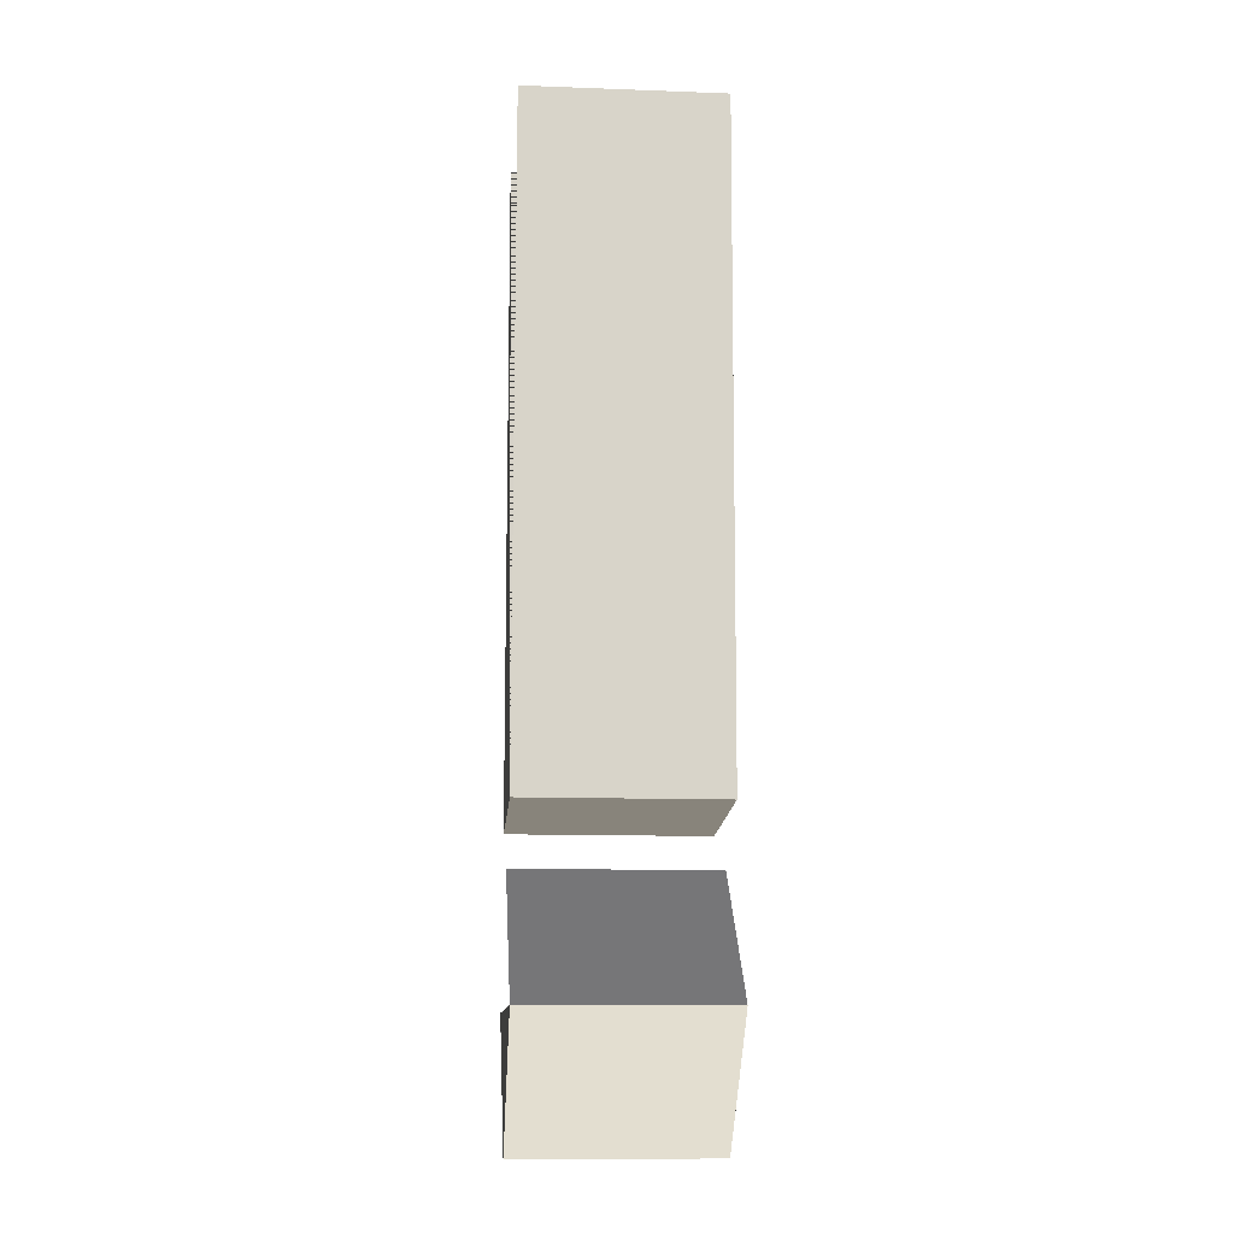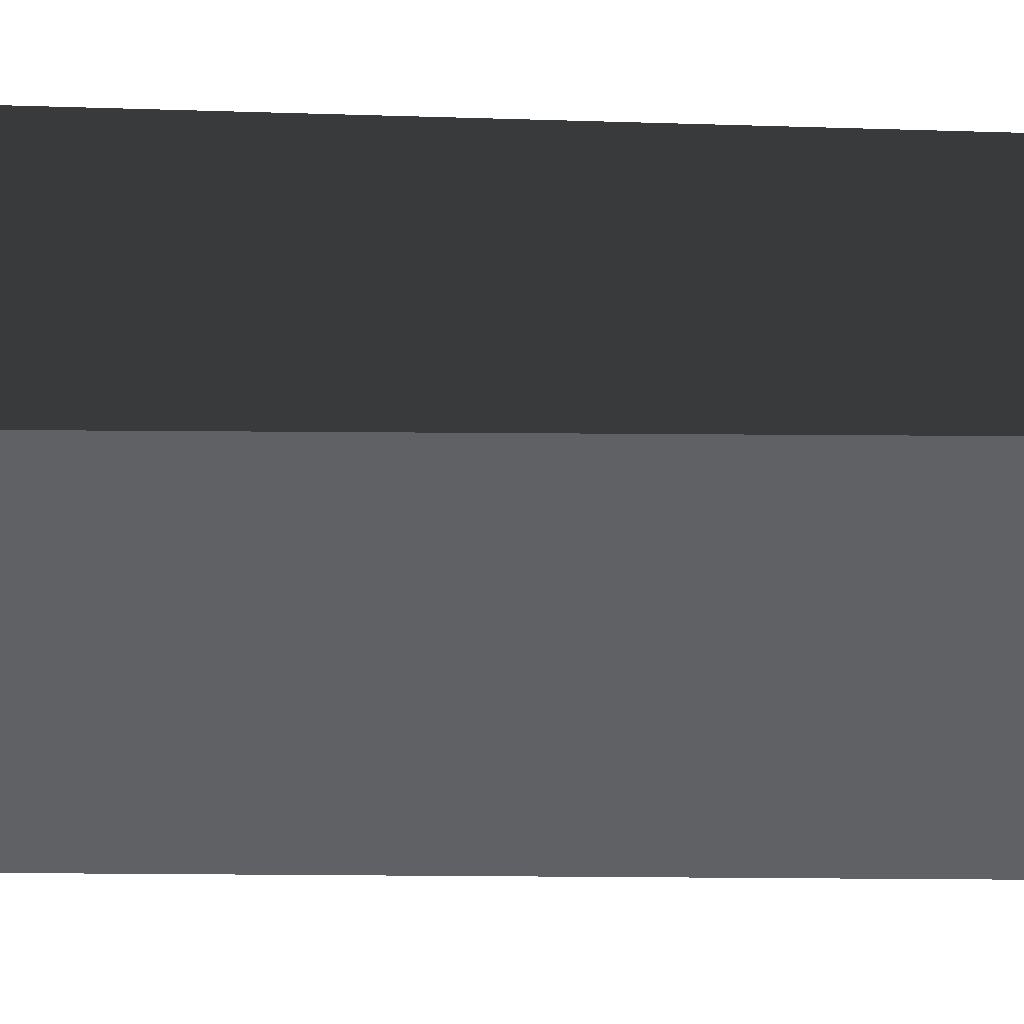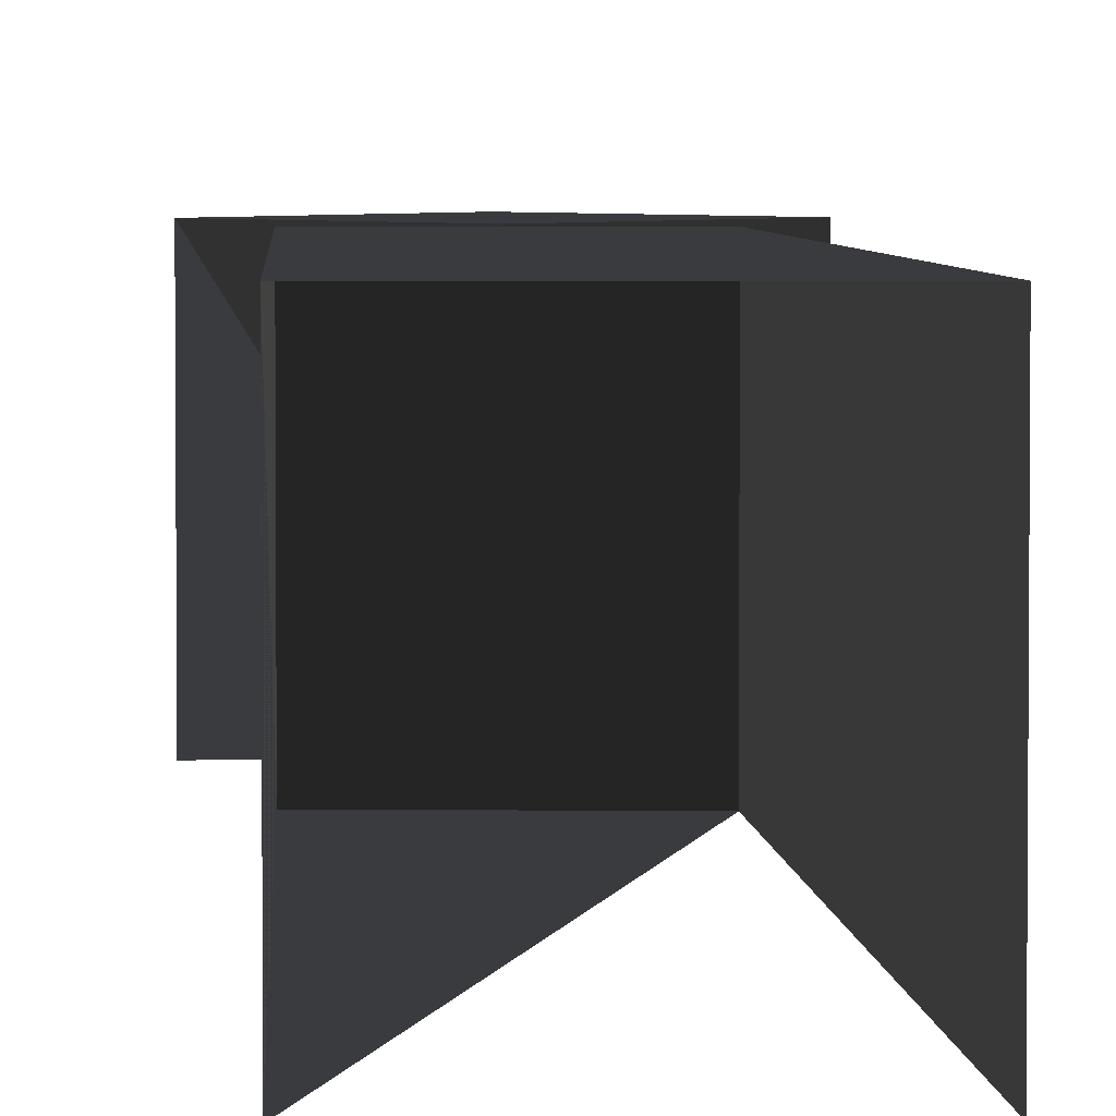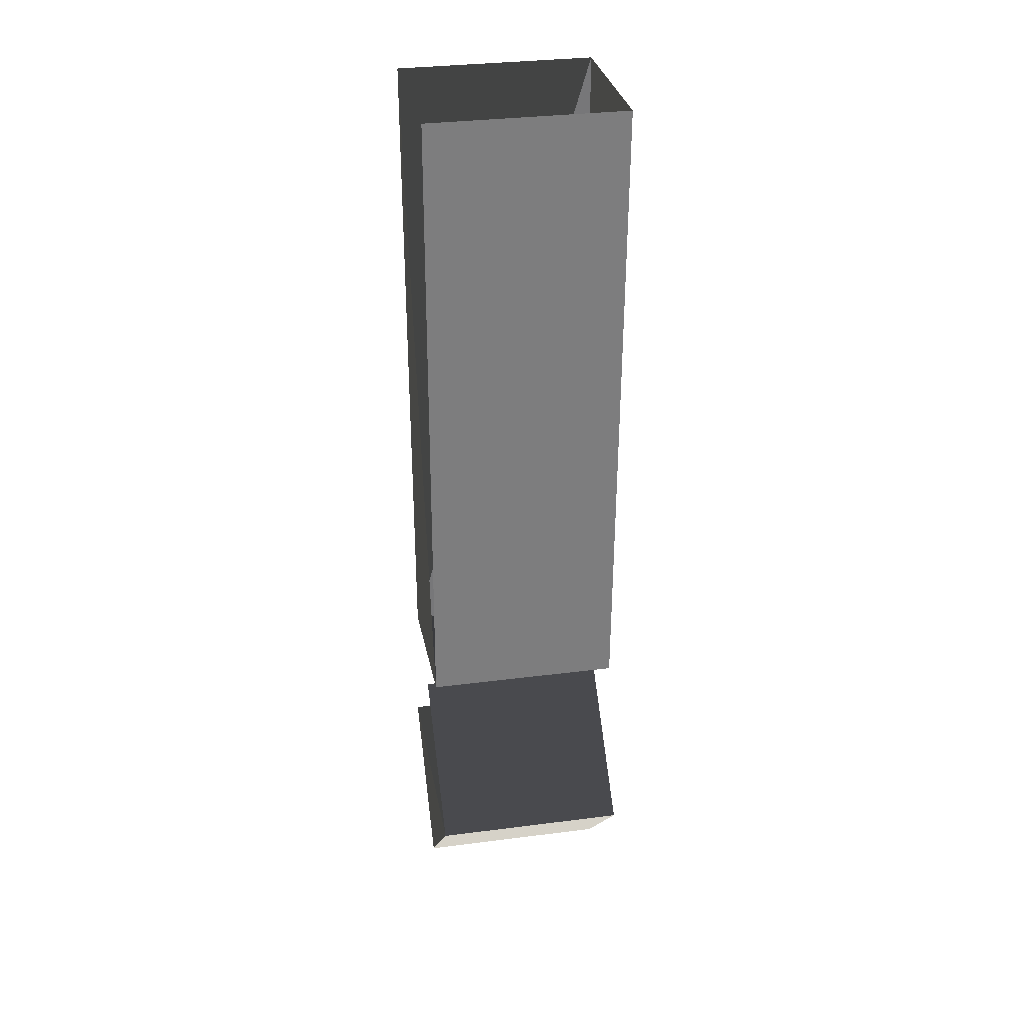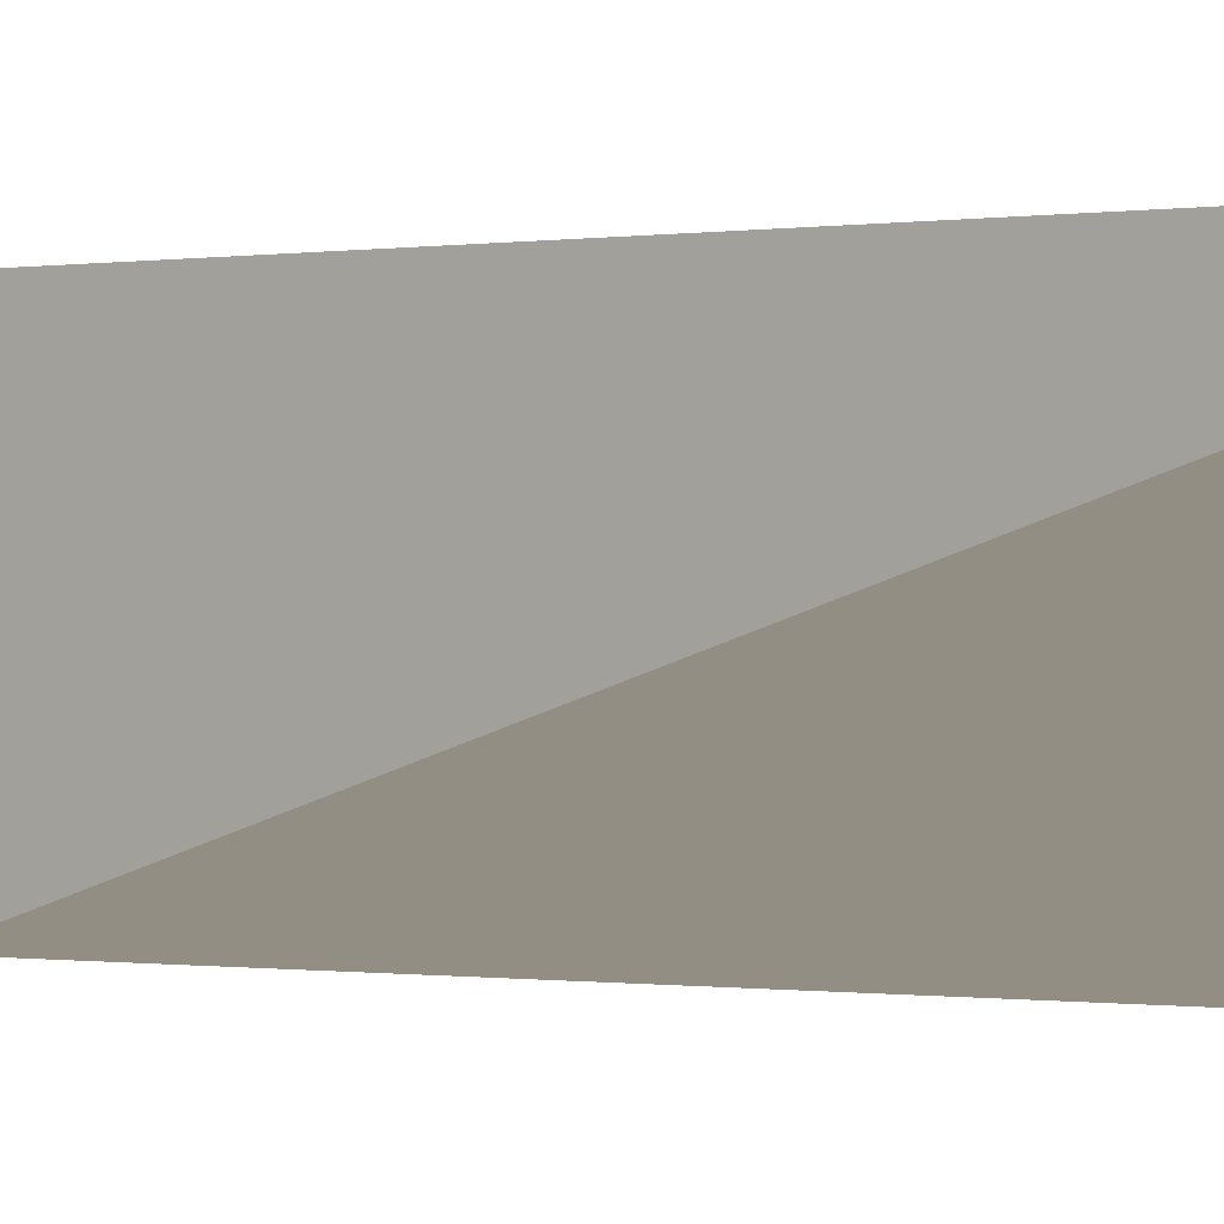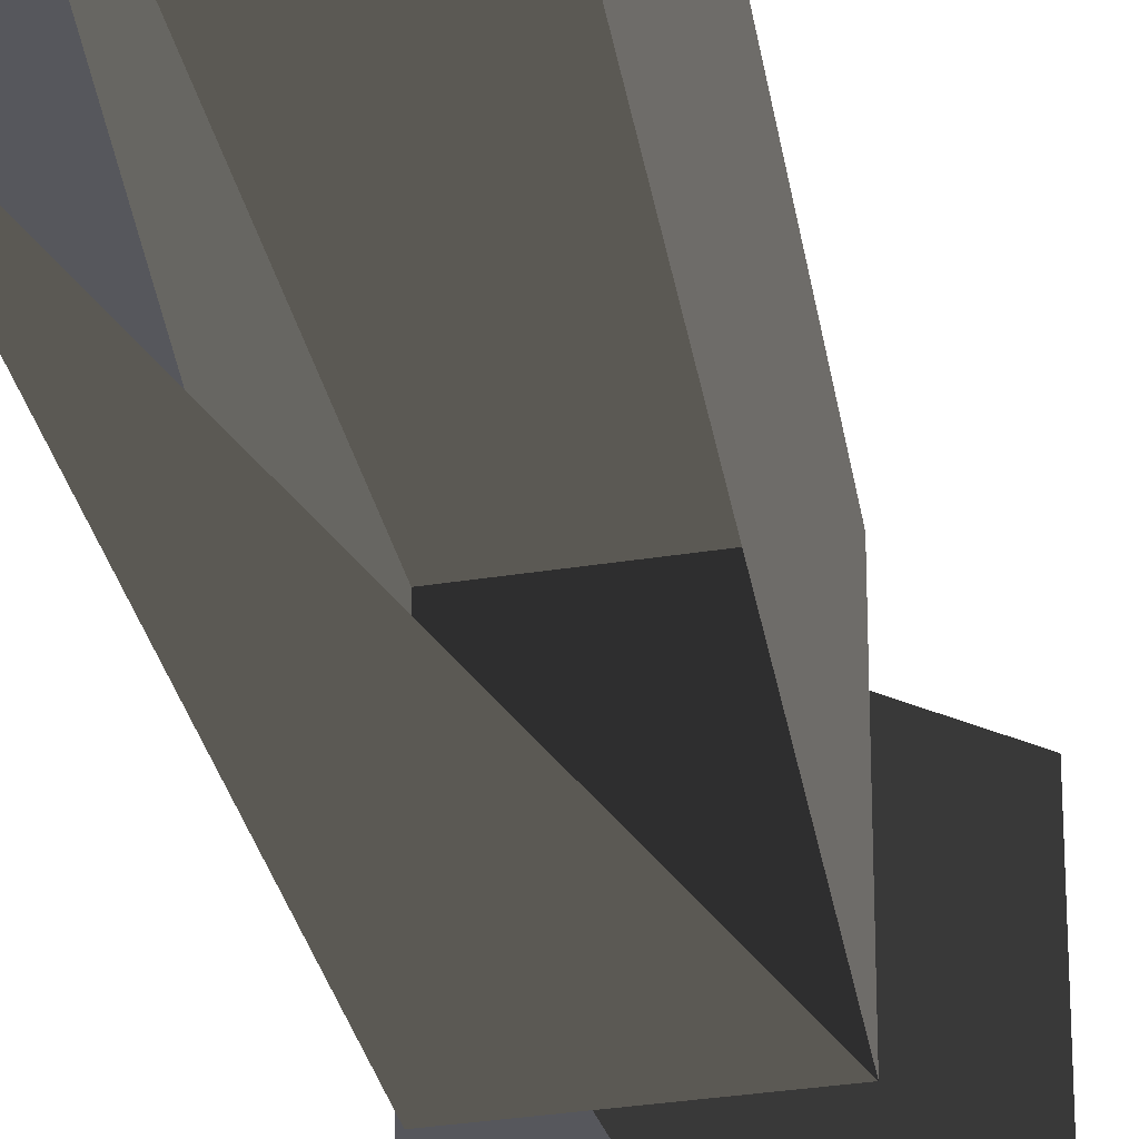
<metadata>
{"format":"obj","ext":"obj","renderer":"f3d","projection":"perspective","resolution":1024,"background":"white","views":[{"elev":-12.1,"azim":-94.9,"up":"+Y"},{"elev":41.4,"azim":-88.4,"up":"+Z"},{"elev":4.1,"azim":176.8,"up":"+Z"},{"elev":32.3,"azim":-100.2,"up":"+Y"},{"elev":-0.3,"azim":129.6,"up":"+Z"},{"elev":-27.6,"azim":-170.8,"up":"+Z"}]}
</metadata>
<code>
v 0.0428 -0.0816 0.0381
v 0.0008 -0.0361 0.0381
v -0.0017 -0.1286 0.0381
v -0.0452 -0.0816 0.0381
v 0.0428 -0.0816 -0.0347
v -0.0017 -0.1286 -0.0347
v -0.0452 -0.0816 -0.0347
v -0.0452 -0.0816 0.0381
v 0.0008 -0.0361 -0.0347
v 0.0008 -0.0361 0.0381
v 0.0428 -0.0816 -0.0347
v 0.0428 -0.0816 0.0381
v -0.0452 -0.0816 -0.0347
v -0.0017 -0.1286 -0.0347
v 0.0341 0.2234 0.0381
v -0.0319 0.2259 0.0381
v 0.0301 -0.0216 0.0381
v -0.0274 -0.0161 0.0381
v 0.0341 0.2234 -0.0347
v 0.0301 -0.0216 -0.0347
v -0.0274 -0.0161 -0.0347
v -0.0274 -0.0161 0.0381
v -0.0319 0.2259 -0.0347
v -0.0319 0.2259 0.0381
v 0.0341 0.2234 -0.0347
v 0.0341 0.2234 0.0381
v -0.0274 -0.0161 -0.0347
v 0.0301 -0.0216 -0.0347
g Group_001
f 1 2 4 3
f 1 3 6 5
f 6 3 8 7
f 7 8 10 9
g Group_002
f 11 12 14 13
g Group_003
f 15 16 18 17
f 15 17 20 19
f 20 17 22 21
f 21 22 24 23
g Group_004
f 25 26 28 27

</code>
